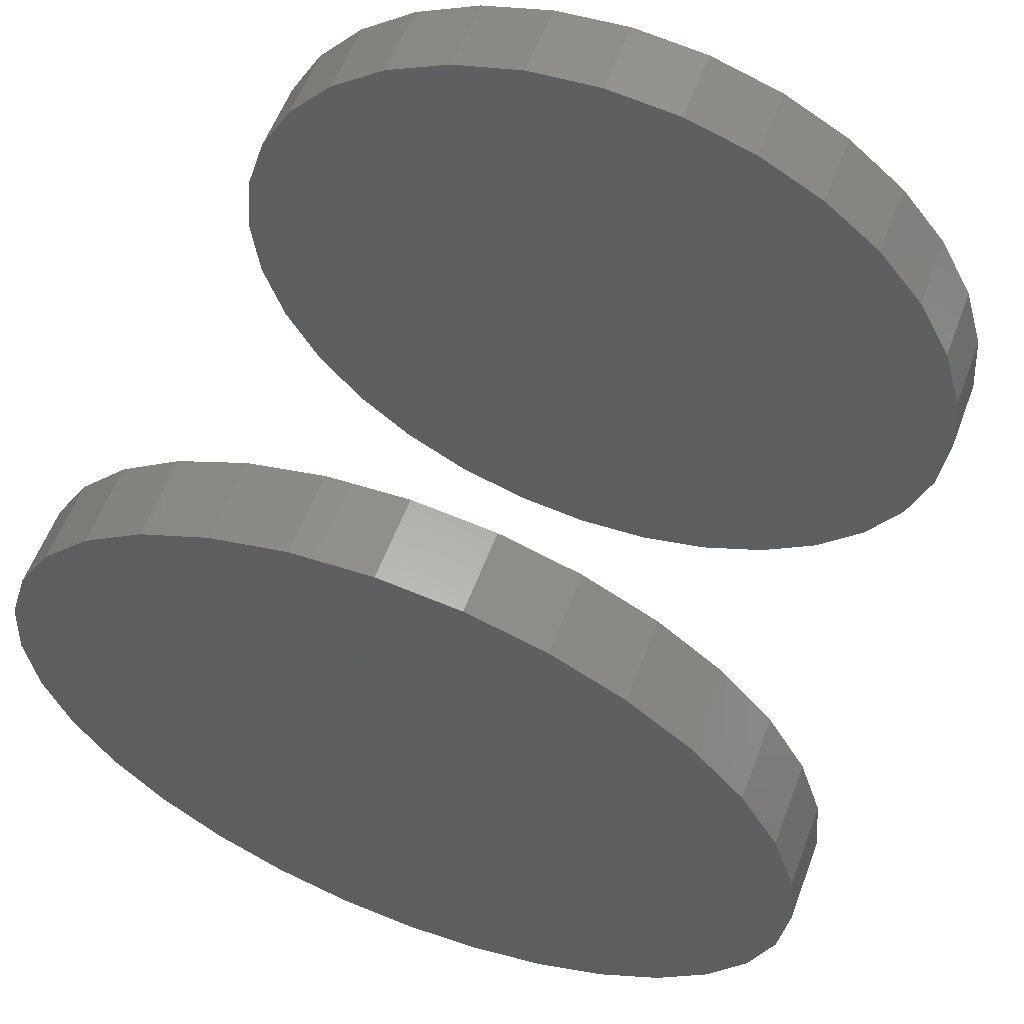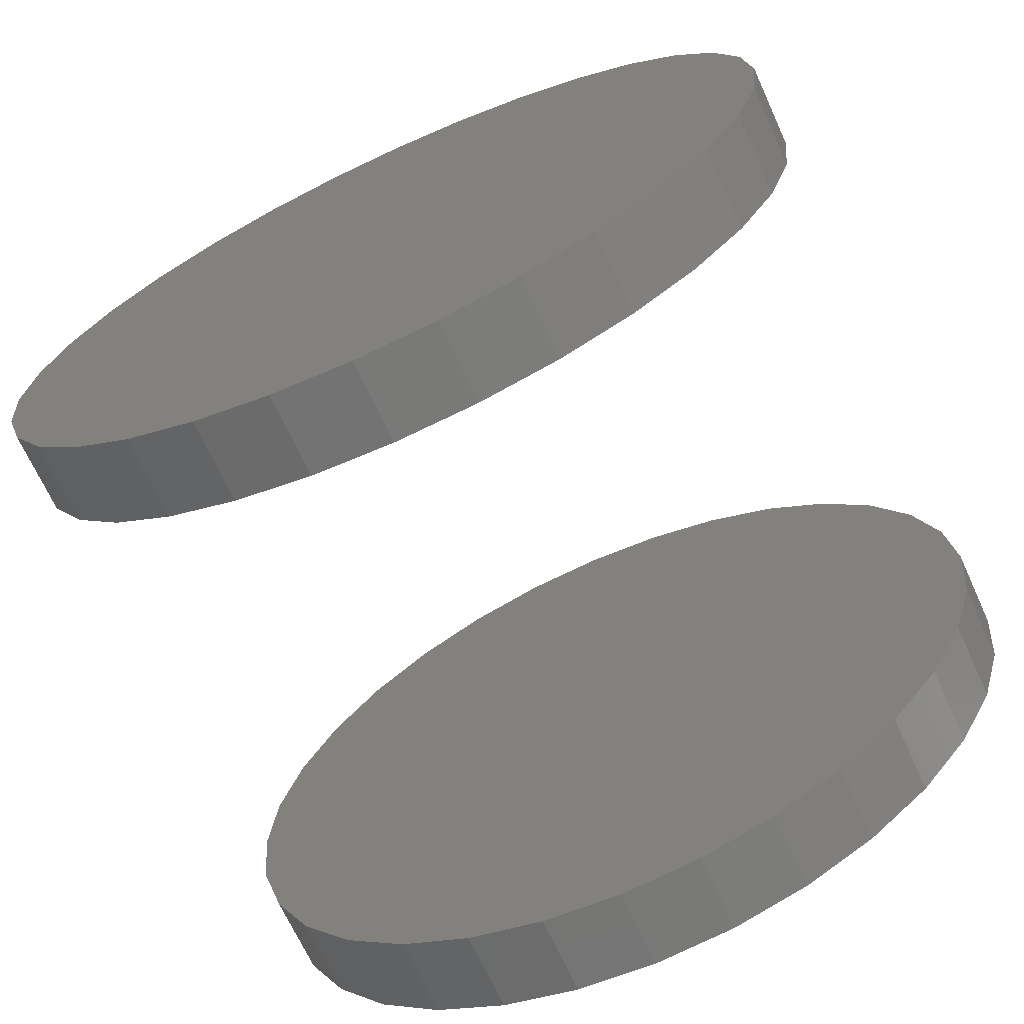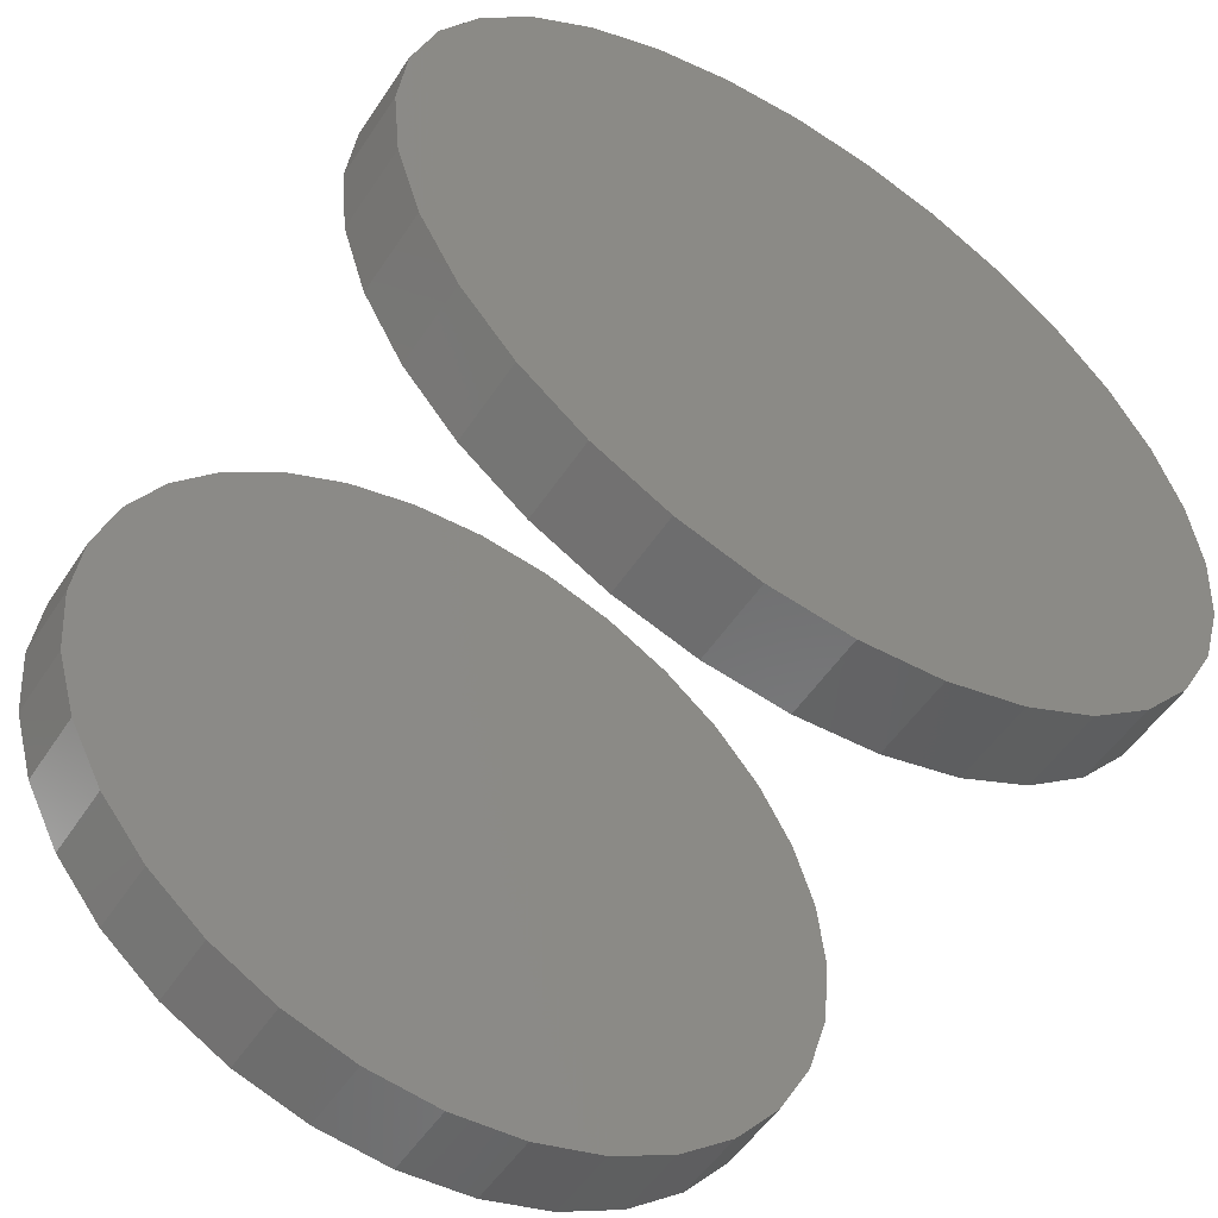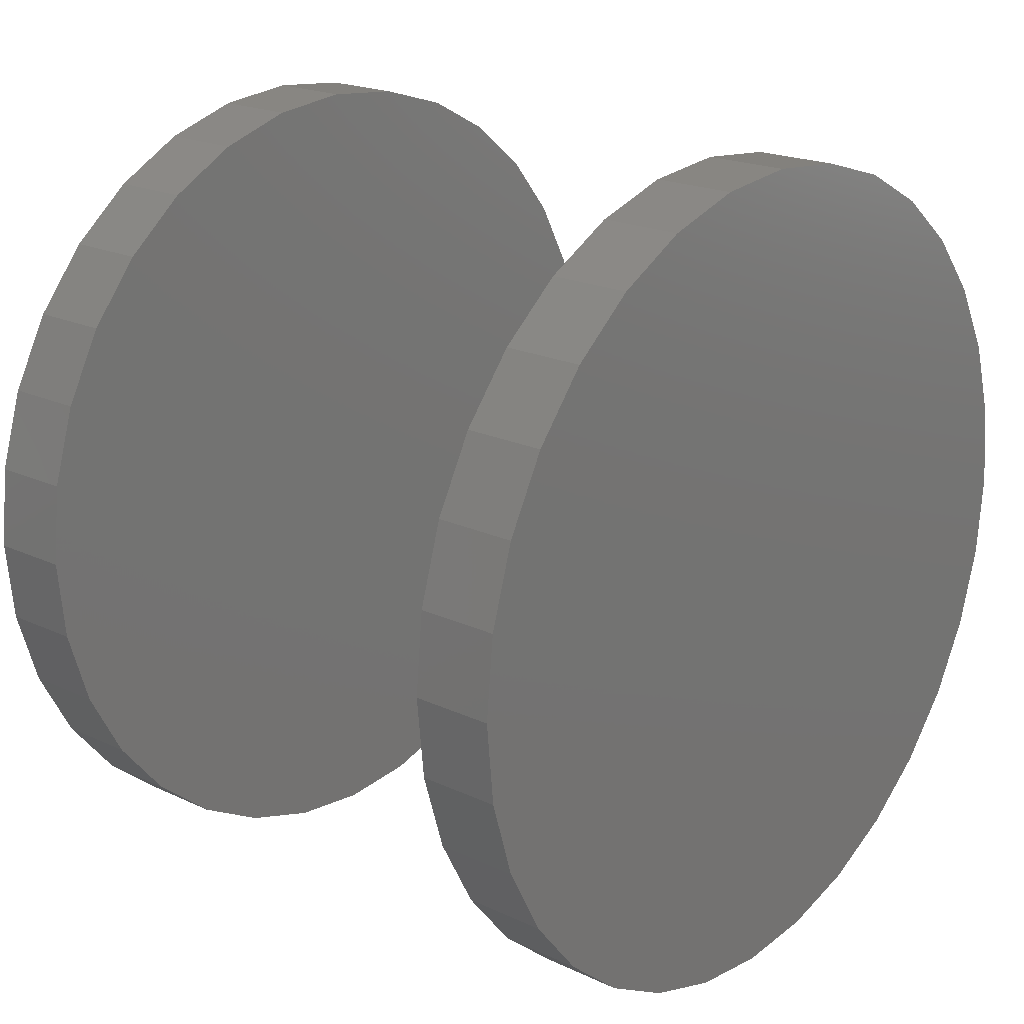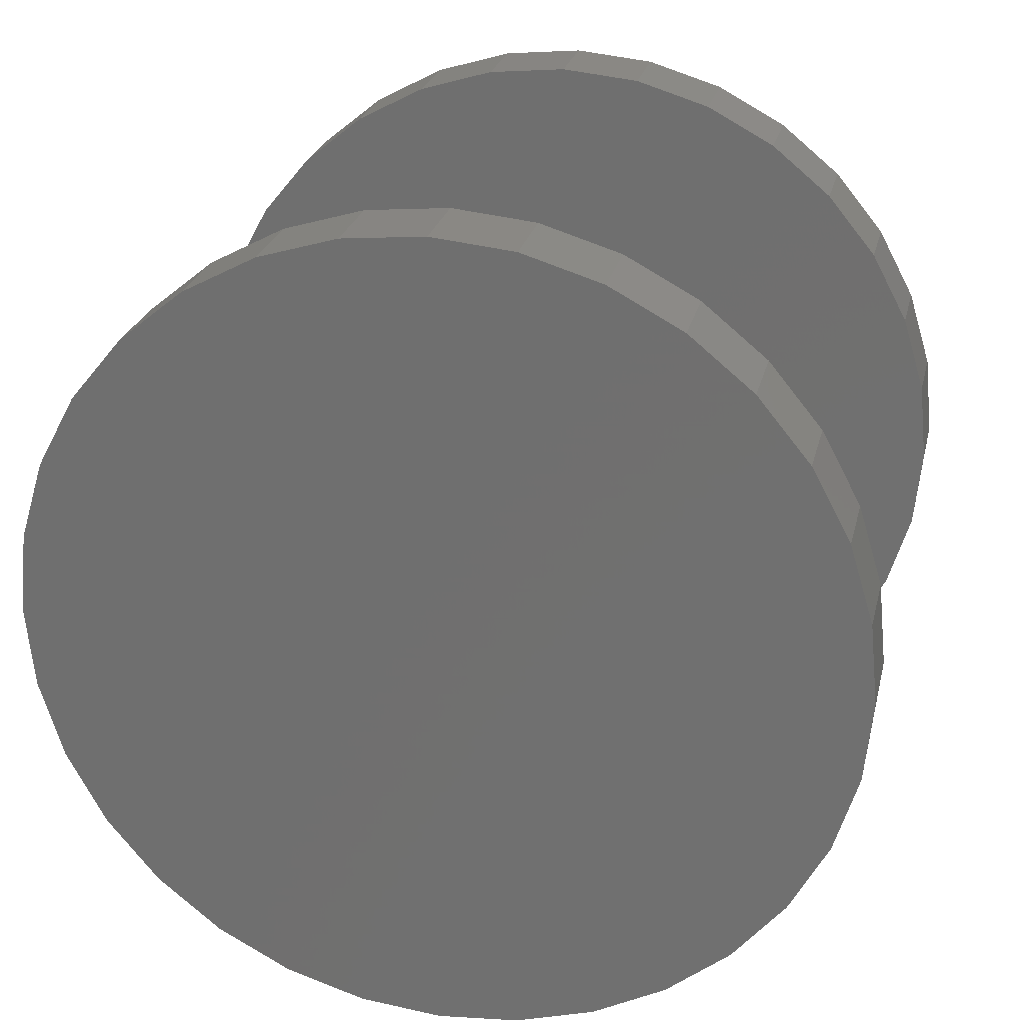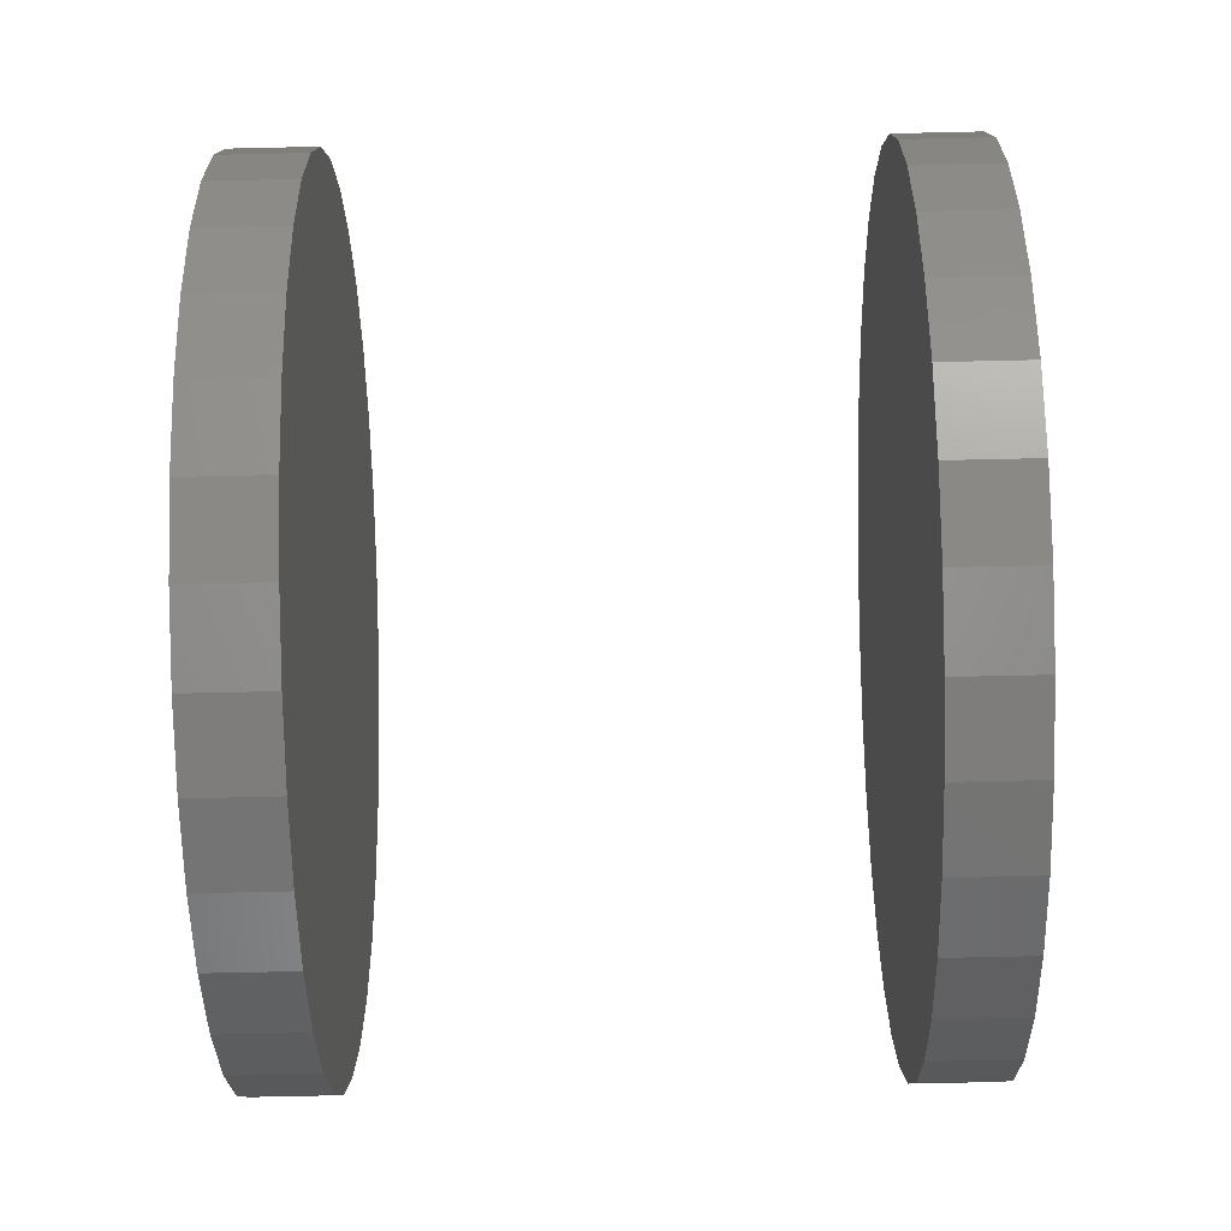
<metadata>
{"format":"stl","ext":"stl","renderer":"f3d","projection":"perspective","resolution":1024,"background":"white","views":[{"elev":59.7,"azim":-69.1,"up":"+Z"},{"elev":-69.0,"azim":114.6,"up":"+Z"},{"elev":-53.9,"azim":-123.0,"up":"+Y"},{"elev":20.1,"azim":40.7,"up":"+Z"},{"elev":25.1,"azim":-77.0,"up":"+Z"},{"elev":-71.7,"azim":1.3,"up":"+Z"}]}
</metadata>
<code>
# stl→obj: 128 verts, 248 faces
v 0.04688 0.4816 0.01012
v 0.0625 0.4816 0.01012
v 0.04688 0.4831 0.02552
v 0.0625 0.4831 0.02552
v 0.04688 0.4876 0.04033
v 0.0625 0.4876 0.04033
v 0.04688 0.4949 0.05398
v 0.0625 0.4949 0.05398
v 0.04688 0.5047 0.06594
v 0.0625 0.5047 0.06594
v 0.04688 0.5167 0.07576
v 0.0625 0.5167 0.07576
v 0.04688 0.5303 0.08305
v 0.0625 0.5303 0.08305
v 0.04688 0.5451 0.08755
v 0.0625 0.5451 0.08755
v 0.04688 0.5605 0.08906
v 0.0625 0.5605 0.08906
v 0.04688 0.5759 0.08755
v 0.0625 0.5759 0.08755
v 0.04688 0.5907 0.08305
v 0.0625 0.5907 0.08305
v 0.04688 0.6044 0.07576
v 0.0625 0.6044 0.07576
v 0.04688 0.6164 0.06594
v 0.0625 0.6164 0.06594
v 0.04688 0.6262 0.05398
v 0.0625 0.6262 0.05398
v 0.04688 0.6335 0.04033
v 0.0625 0.6335 0.04033
v 0.04688 0.638 0.02552
v 0.0625 0.638 0.02552
v 0.04688 0.6395 0.01012
v 0.0625 0.6395 0.01012
v -0.0625 0.4816 0.01012
v -0.04688 0.4816 0.01012
v -0.0625 0.4831 0.02552
v -0.04688 0.4831 0.02552
v -0.0625 0.4876 0.04033
v -0.04688 0.4876 0.04033
v -0.0625 0.4949 0.05398
v -0.04688 0.4949 0.05398
v -0.0625 0.5047 0.06594
v -0.04688 0.5047 0.06594
v -0.0625 0.5167 0.07576
v -0.04688 0.5167 0.07576
v -0.0625 0.5303 0.08305
v -0.04688 0.5303 0.08305
v -0.0625 0.5451 0.08755
v -0.04688 0.5451 0.08755
v -0.0625 0.5605 0.08906
v -0.04688 0.5605 0.08906
v -0.0625 0.5759 0.08755
v -0.04688 0.5759 0.08755
v -0.0625 0.5907 0.08305
v -0.04688 0.5907 0.08305
v -0.0625 0.6044 0.07576
v -0.04688 0.6044 0.07576
v -0.0625 0.6164 0.06594
v -0.04688 0.6164 0.06594
v -0.0625 0.6262 0.05398
v -0.04688 0.6262 0.05398
v -0.0625 0.6335 0.04033
v -0.04688 0.6335 0.04033
v -0.0625 0.638 0.02552
v -0.04688 0.638 0.02552
v -0.0625 0.6395 0.01012
v -0.04688 0.6395 0.01012
v 0.04688 0.638 -0.005287
v 0.0625 0.638 -0.005287
v 0.04688 0.6335 -0.0201
v 0.0625 0.6335 -0.0201
v 0.04688 0.6262 -0.03375
v 0.0625 0.6262 -0.03375
v 0.04688 0.6164 -0.04571
v 0.0625 0.6164 -0.04571
v 0.04688 0.6044 -0.05553
v 0.0625 0.6044 -0.05553
v 0.04688 0.5907 -0.06282
v 0.0625 0.5907 -0.06282
v 0.04688 0.5759 -0.06732
v 0.0625 0.5759 -0.06732
v 0.04688 0.5605 -0.06883
v 0.0625 0.5605 -0.06883
v 0.04688 0.5451 -0.06732
v 0.0625 0.5451 -0.06732
v 0.04688 0.5303 -0.06282
v 0.0625 0.5303 -0.06282
v 0.04688 0.5167 -0.05553
v 0.0625 0.5167 -0.05553
v 0.04688 0.5047 -0.04571
v 0.0625 0.5047 -0.04571
v 0.04688 0.4949 -0.03375
v 0.0625 0.4949 -0.03375
v 0.04688 0.4876 -0.0201
v 0.0625 0.4876 -0.0201
v 0.04688 0.4831 -0.005287
v 0.0625 0.4831 -0.005287
v -0.0625 0.638 -0.005287
v -0.04688 0.638 -0.005287
v -0.0625 0.6335 -0.0201
v -0.04688 0.6335 -0.0201
v -0.0625 0.6262 -0.03375
v -0.04688 0.6262 -0.03375
v -0.0625 0.6164 -0.04571
v -0.04688 0.6164 -0.04571
v -0.0625 0.6044 -0.05553
v -0.04688 0.6044 -0.05553
v -0.0625 0.5907 -0.06282
v -0.04688 0.5907 -0.06282
v -0.0625 0.5759 -0.06732
v -0.04688 0.5759 -0.06732
v -0.0625 0.5605 -0.06883
v -0.04688 0.5605 -0.06883
v -0.0625 0.5451 -0.06732
v -0.04688 0.5451 -0.06732
v -0.0625 0.5303 -0.06282
v -0.04688 0.5303 -0.06282
v -0.0625 0.5167 -0.05553
v -0.04688 0.5167 -0.05553
v -0.0625 0.5047 -0.04571
v -0.04688 0.5047 -0.04571
v -0.0625 0.4949 -0.03375
v -0.04688 0.4949 -0.03375
v -0.0625 0.4876 -0.0201
v -0.04688 0.4876 -0.0201
v -0.0625 0.4831 -0.005287
v -0.04688 0.4831 -0.005287
f 1 2 3
f 3 2 4
f 3 4 5
f 5 4 6
f 5 6 7
f 7 6 8
f 7 8 9
f 9 8 10
f 9 10 11
f 11 10 12
f 11 12 13
f 13 12 14
f 13 14 15
f 15 14 16
f 15 16 17
f 17 16 18
f 17 18 19
f 19 18 20
f 19 20 21
f 21 20 22
f 21 22 23
f 23 22 24
f 23 24 25
f 25 24 26
f 25 26 27
f 27 26 28
f 27 28 29
f 29 28 30
f 29 30 31
f 31 30 32
f 31 32 33
f 33 32 34
f 35 36 37
f 37 36 38
f 37 38 39
f 39 38 40
f 39 40 41
f 41 40 42
f 41 42 43
f 43 42 44
f 43 44 45
f 45 44 46
f 45 46 47
f 47 46 48
f 47 48 49
f 49 48 50
f 49 50 51
f 51 50 52
f 51 52 53
f 53 52 54
f 53 54 55
f 55 54 56
f 55 56 57
f 57 56 58
f 57 58 59
f 59 58 60
f 59 60 61
f 61 60 62
f 61 62 63
f 63 62 64
f 63 64 65
f 65 64 66
f 65 66 67
f 67 66 68
f 33 34 69
f 69 34 70
f 69 70 71
f 71 70 72
f 71 72 73
f 73 72 74
f 73 74 75
f 75 74 76
f 75 76 77
f 77 76 78
f 77 78 79
f 79 78 80
f 79 80 81
f 81 80 82
f 81 82 83
f 83 82 84
f 83 84 85
f 85 84 86
f 85 86 87
f 87 86 88
f 87 88 89
f 89 88 90
f 89 90 91
f 91 90 92
f 91 92 93
f 93 92 94
f 93 94 95
f 95 94 96
f 95 96 97
f 97 96 98
f 97 98 1
f 1 98 2
f 67 68 99
f 99 68 100
f 99 100 101
f 101 100 102
f 101 102 103
f 103 102 104
f 103 104 105
f 105 104 106
f 105 106 107
f 107 106 108
f 107 108 109
f 109 108 110
f 109 110 111
f 111 110 112
f 111 112 113
f 113 112 114
f 113 114 115
f 115 114 116
f 115 116 117
f 117 116 118
f 117 118 119
f 119 118 120
f 119 120 121
f 121 120 122
f 121 122 123
f 123 122 124
f 123 124 125
f 125 124 126
f 125 126 127
f 127 126 128
f 127 128 35
f 35 128 36
f 50 54 52
f 54 50 48
f 54 48 56
f 56 48 46
f 56 46 58
f 58 46 44
f 58 44 60
f 106 120 108
f 108 120 118
f 108 118 110
f 110 118 116
f 110 116 112
f 112 116 114
f 60 44 62
f 62 44 42
f 62 42 64
f 64 42 40
f 64 40 66
f 66 40 38
f 66 38 68
f 68 38 36
f 68 36 100
f 100 36 128
f 100 128 102
f 102 128 126
f 102 126 104
f 104 126 124
f 104 124 106
f 106 124 122
f 106 122 120
f 17 19 15
f 13 15 19
f 21 13 19
f 11 13 21
f 23 11 21
f 9 11 23
f 25 9 23
f 77 89 75
f 87 89 77
f 79 87 77
f 85 87 79
f 81 85 79
f 83 85 81
f 89 91 75
f 75 91 93
f 75 93 73
f 73 93 95
f 73 95 71
f 71 95 97
f 71 97 69
f 69 97 1
f 69 1 33
f 33 1 3
f 33 3 31
f 31 3 5
f 31 5 29
f 29 5 7
f 29 7 27
f 27 7 9
f 27 9 25
f 51 53 49
f 47 49 53
f 55 47 53
f 45 47 55
f 57 45 55
f 43 45 57
f 59 43 57
f 107 119 105
f 117 119 107
f 109 117 107
f 115 117 109
f 111 115 109
f 113 115 111
f 119 121 105
f 105 121 123
f 105 123 103
f 103 123 125
f 103 125 101
f 101 125 127
f 101 127 99
f 99 127 35
f 99 35 67
f 67 35 37
f 67 37 65
f 65 37 39
f 65 39 63
f 63 39 41
f 63 41 61
f 61 41 43
f 61 43 59
f 16 20 18
f 20 16 14
f 20 14 22
f 22 14 12
f 22 12 24
f 24 12 10
f 24 10 26
f 76 90 78
f 78 90 88
f 78 88 80
f 80 88 86
f 80 86 82
f 82 86 84
f 26 10 28
f 28 10 8
f 28 8 30
f 30 8 6
f 30 6 32
f 32 6 4
f 32 4 34
f 34 4 2
f 34 2 70
f 70 2 98
f 70 98 72
f 72 98 96
f 72 96 74
f 74 96 94
f 74 94 76
f 76 94 92
f 76 92 90

</code>
